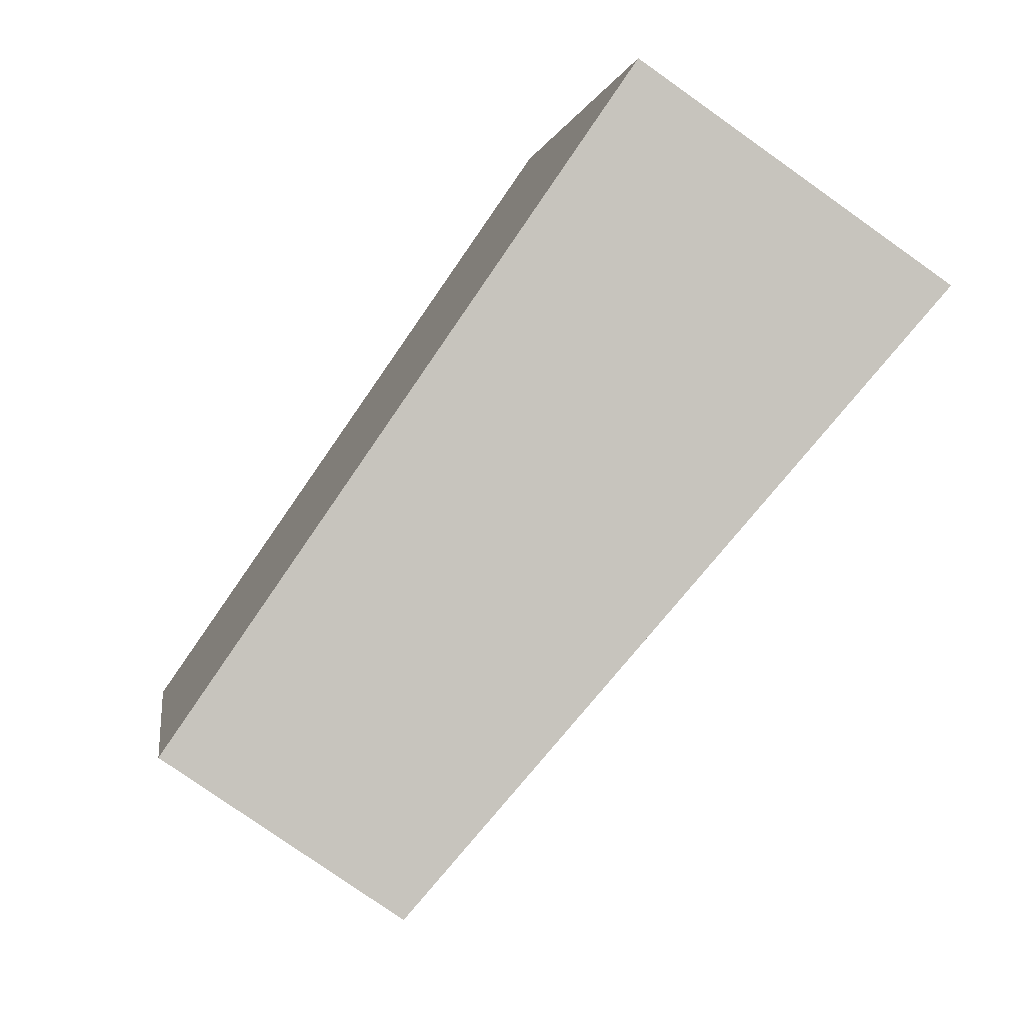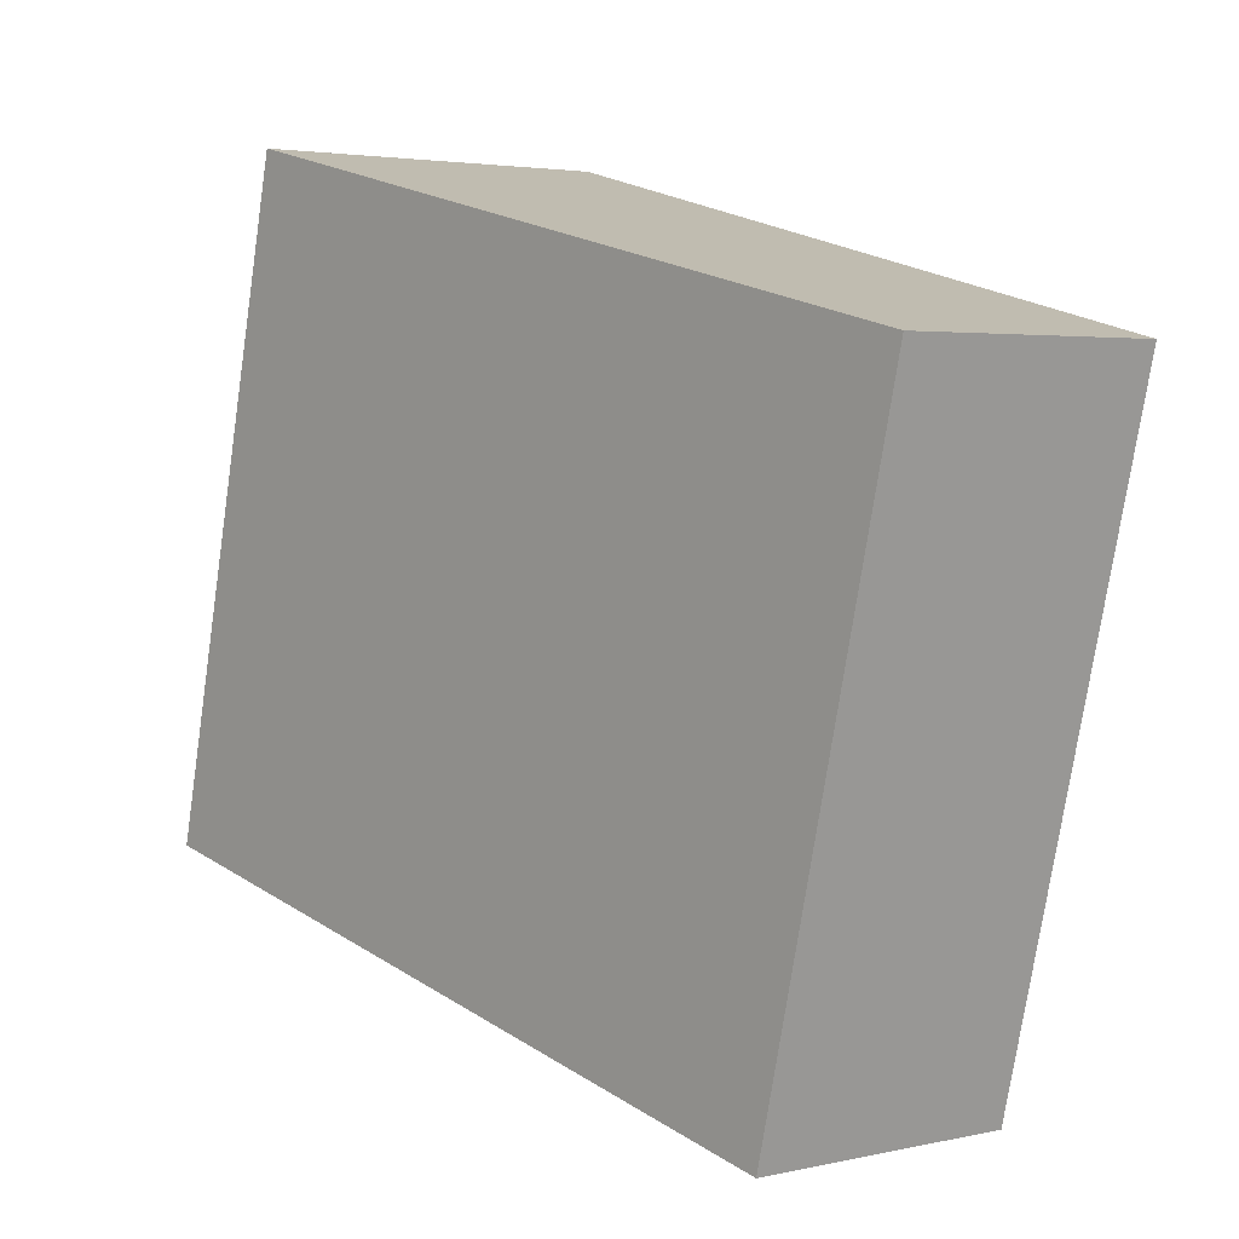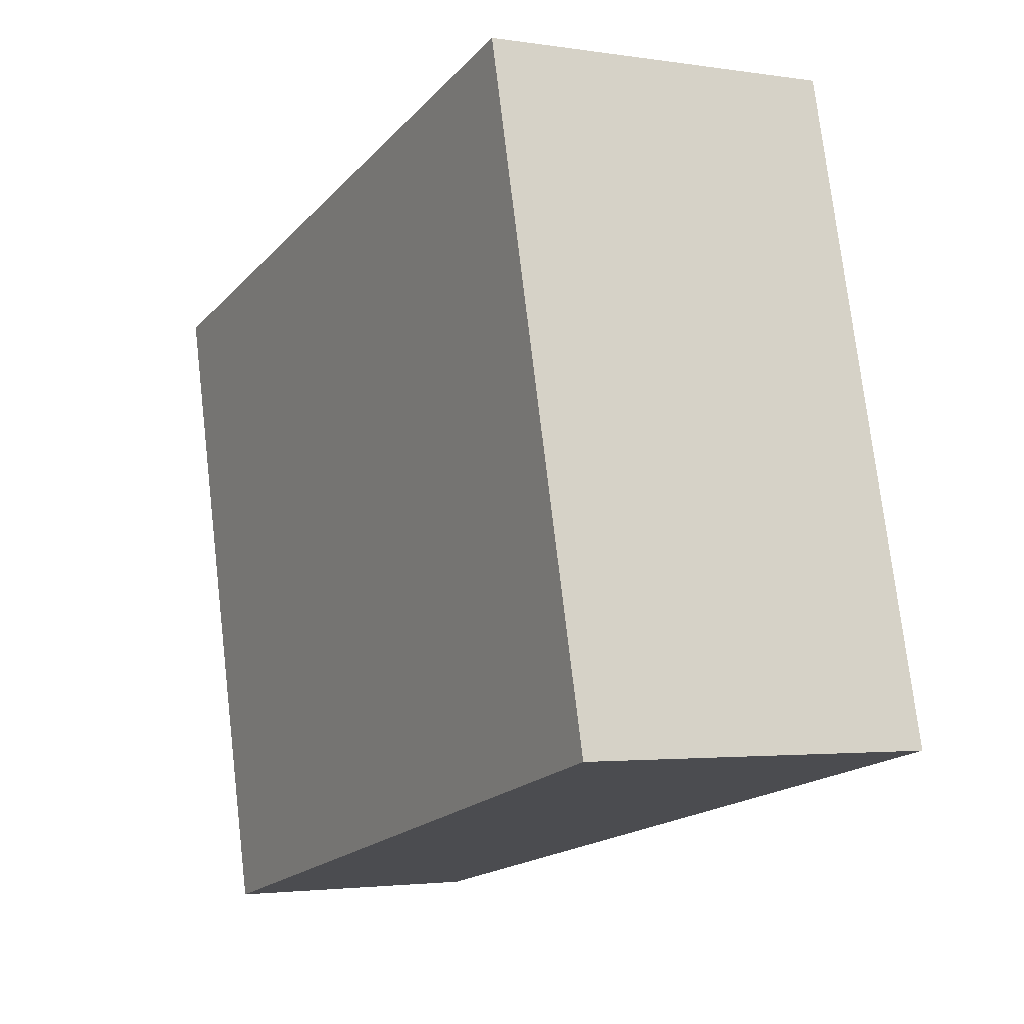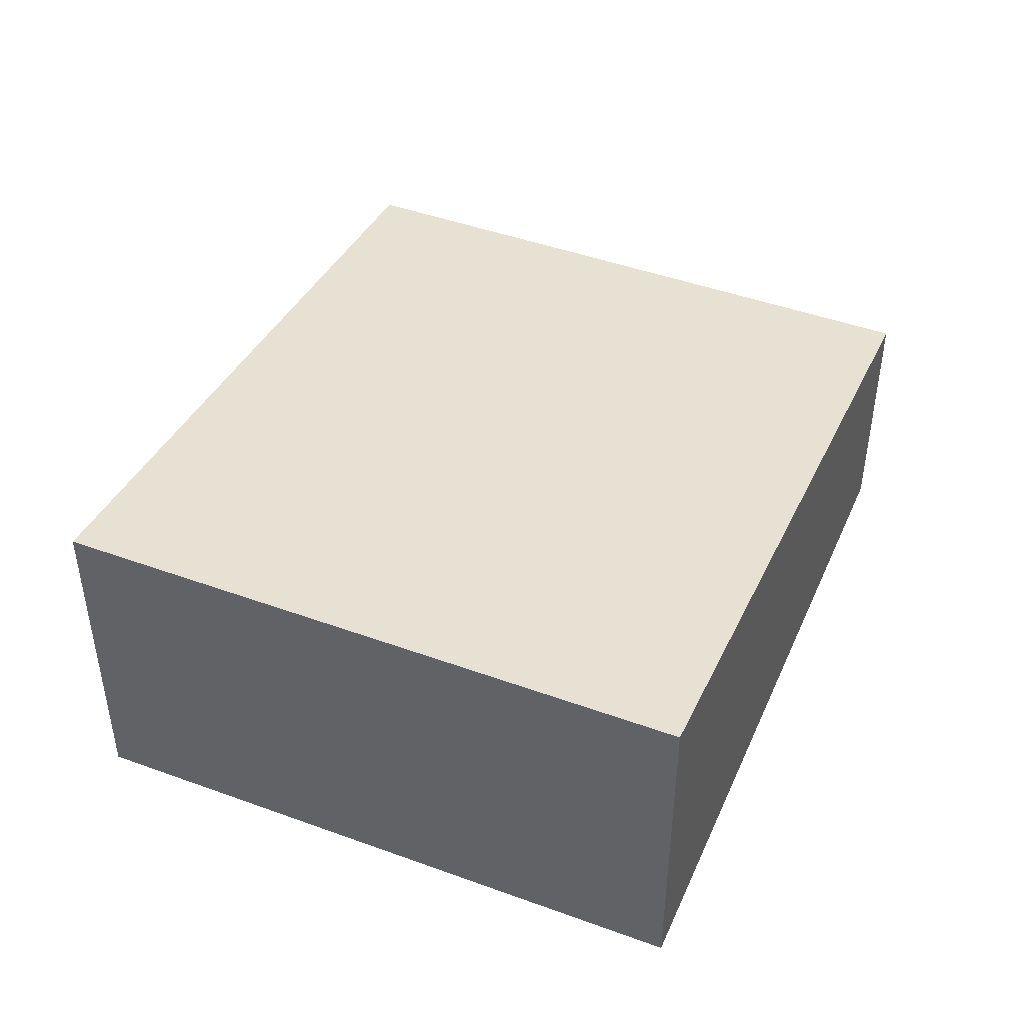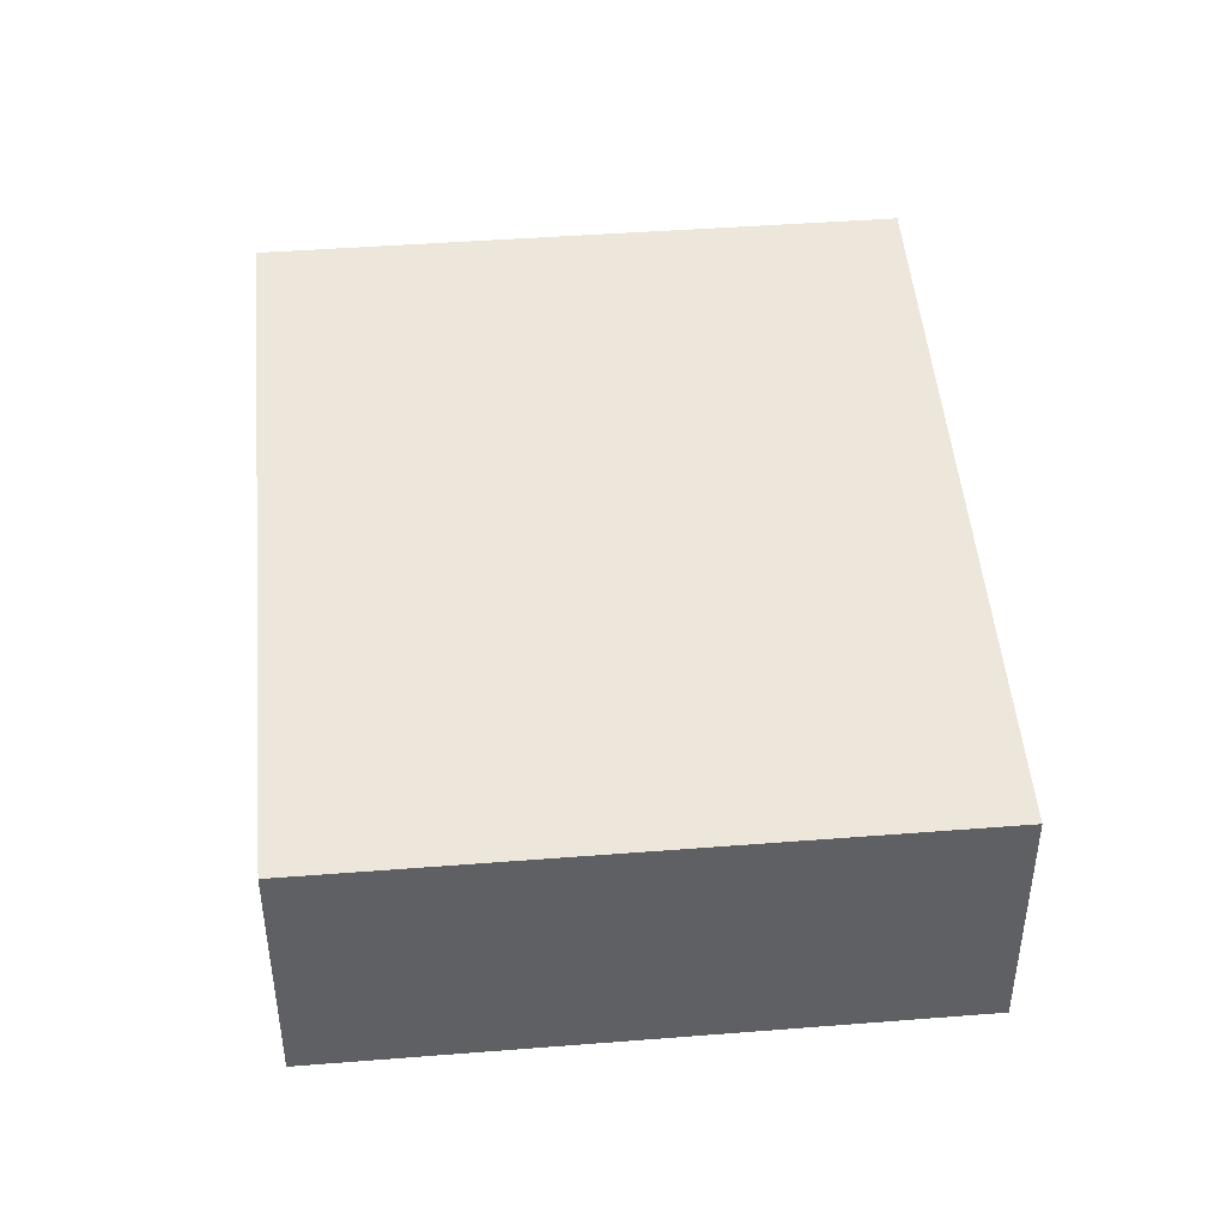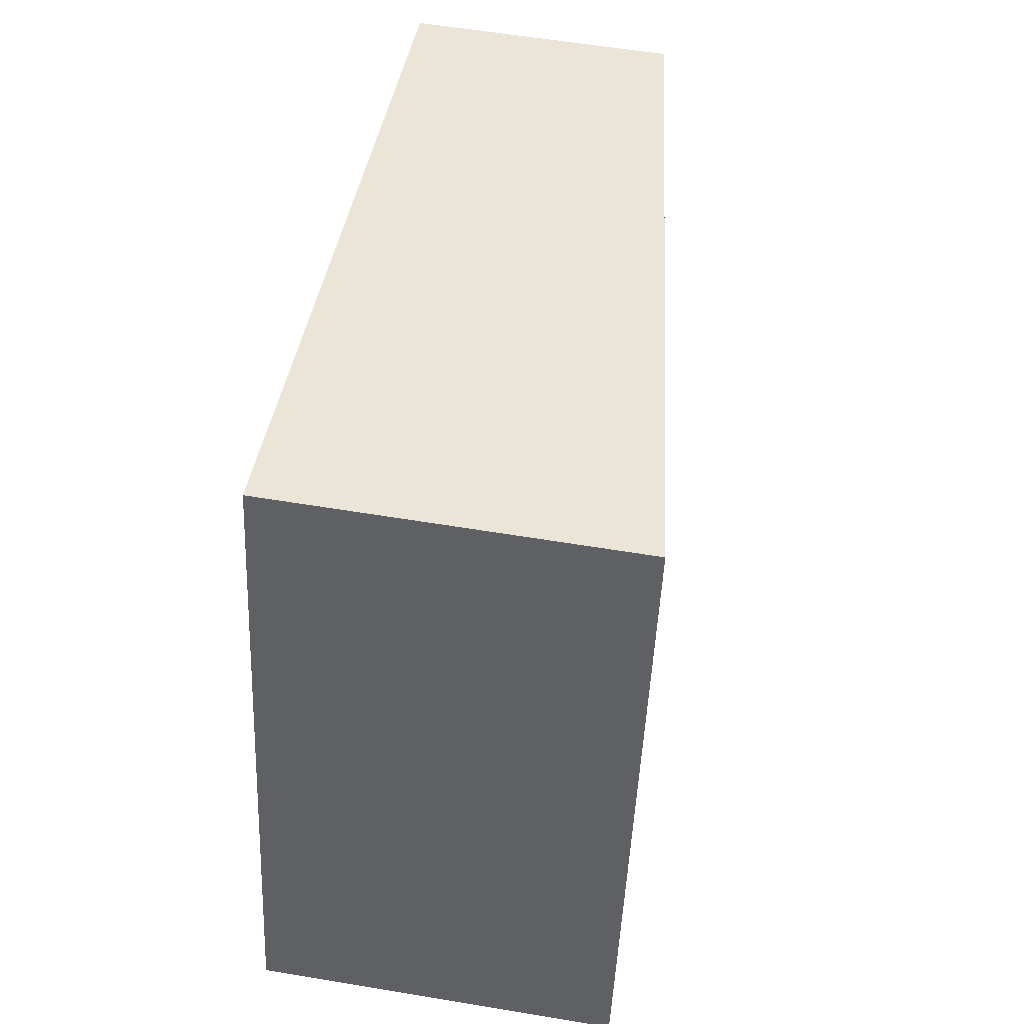
<metadata>
{"format":"obj","ext":"obj","renderer":"f3d","projection":"perspective","resolution":1024,"background":"white","views":[{"elev":-77.8,"azim":54.7,"up":"+Z"},{"elev":3.4,"azim":-127.0,"up":"+Z"},{"elev":-2.6,"azim":61.3,"up":"+Z"},{"elev":45.1,"azim":98.8,"up":"+Y"},{"elev":43.9,"azim":-109.3,"up":"+Y"},{"elev":57.0,"azim":99.9,"up":"+Z"}]}
</metadata>
<code>
v  0 1.552 9.503e-17
v  5.3 2.102 -2.721
v  0.952 1.552 -3.809
v  4.347 2.102 1.087
v  5.3 1.666e-16 -2.721
v  0.952 2.332e-16 -3.809
v  0 0 0
v  4.347 -6.656e-17 1.087
g defaultobject
f 1 2 3
f 2 1 4
f 5 3 2
f 3 5 6
f 6 1 3
f 1 6 7
f 1 8 4
f 8 1 7
f 8 2 4
f 2 8 5
f 8 6 5
f 6 8 7

</code>
